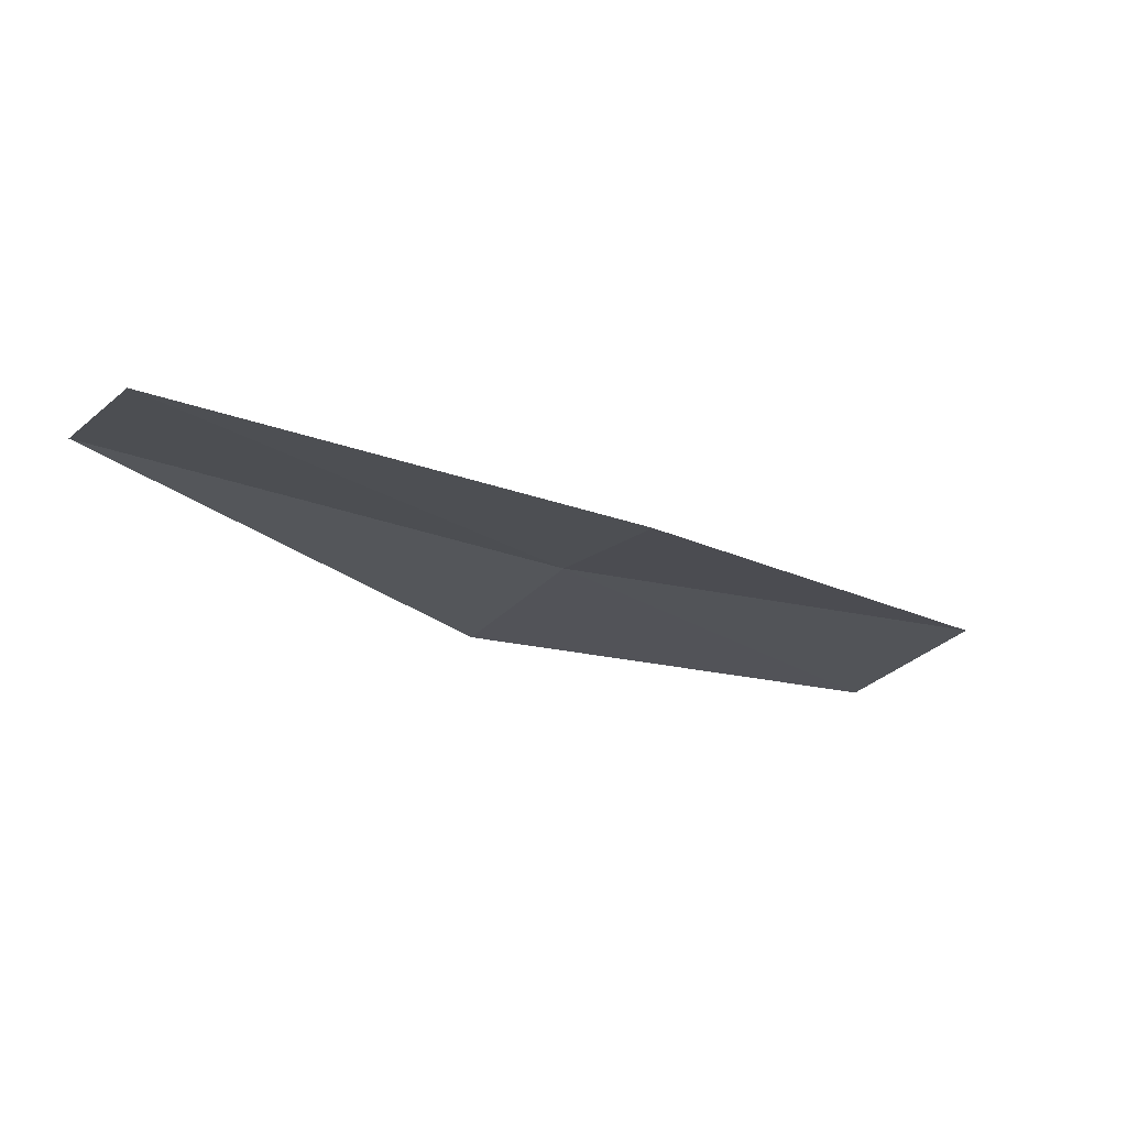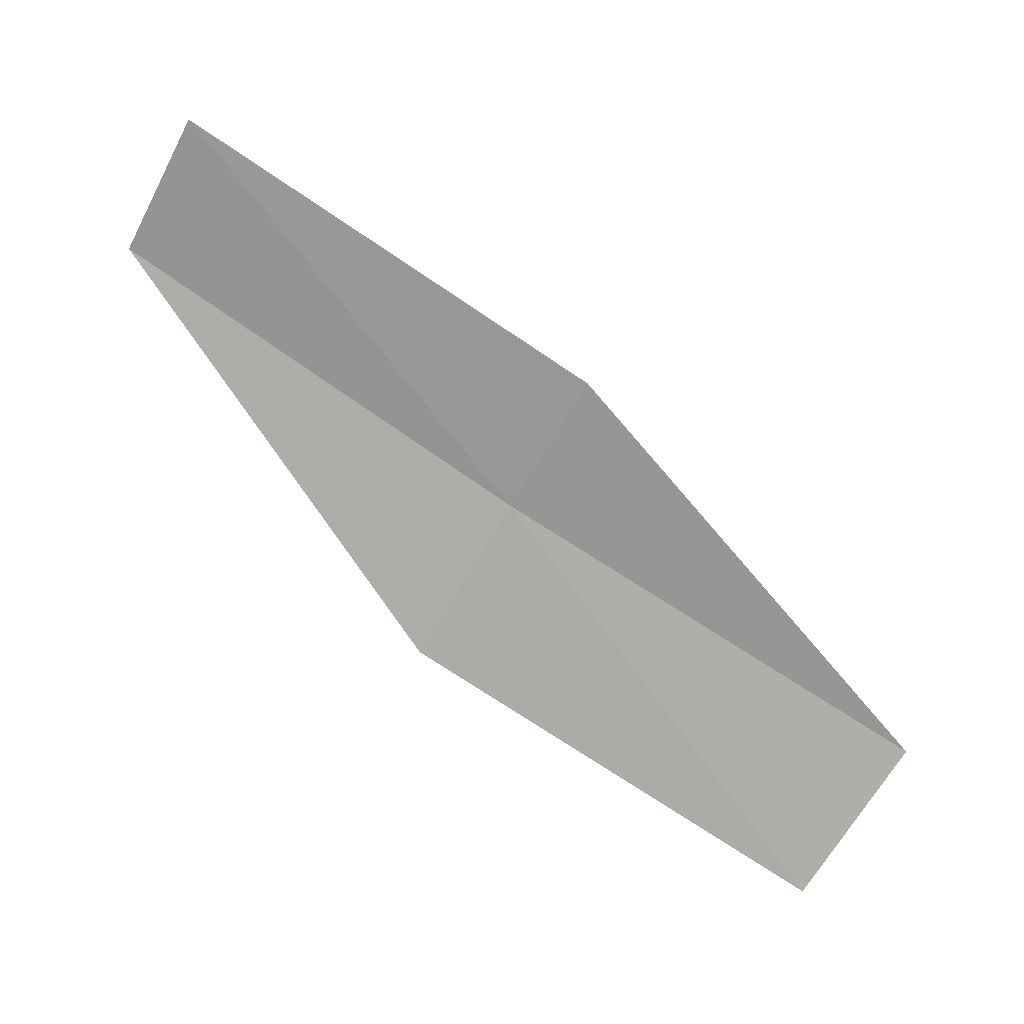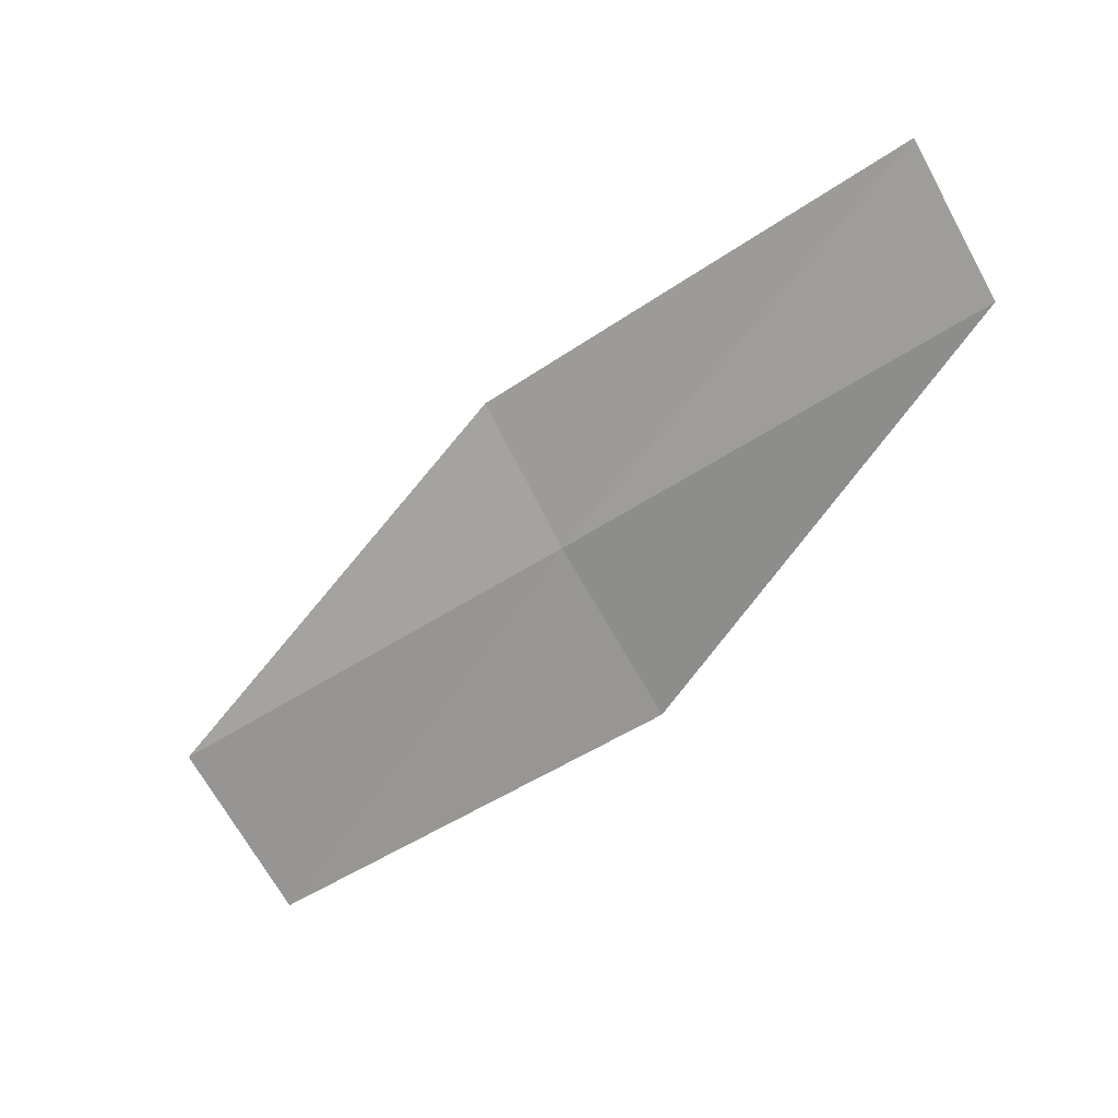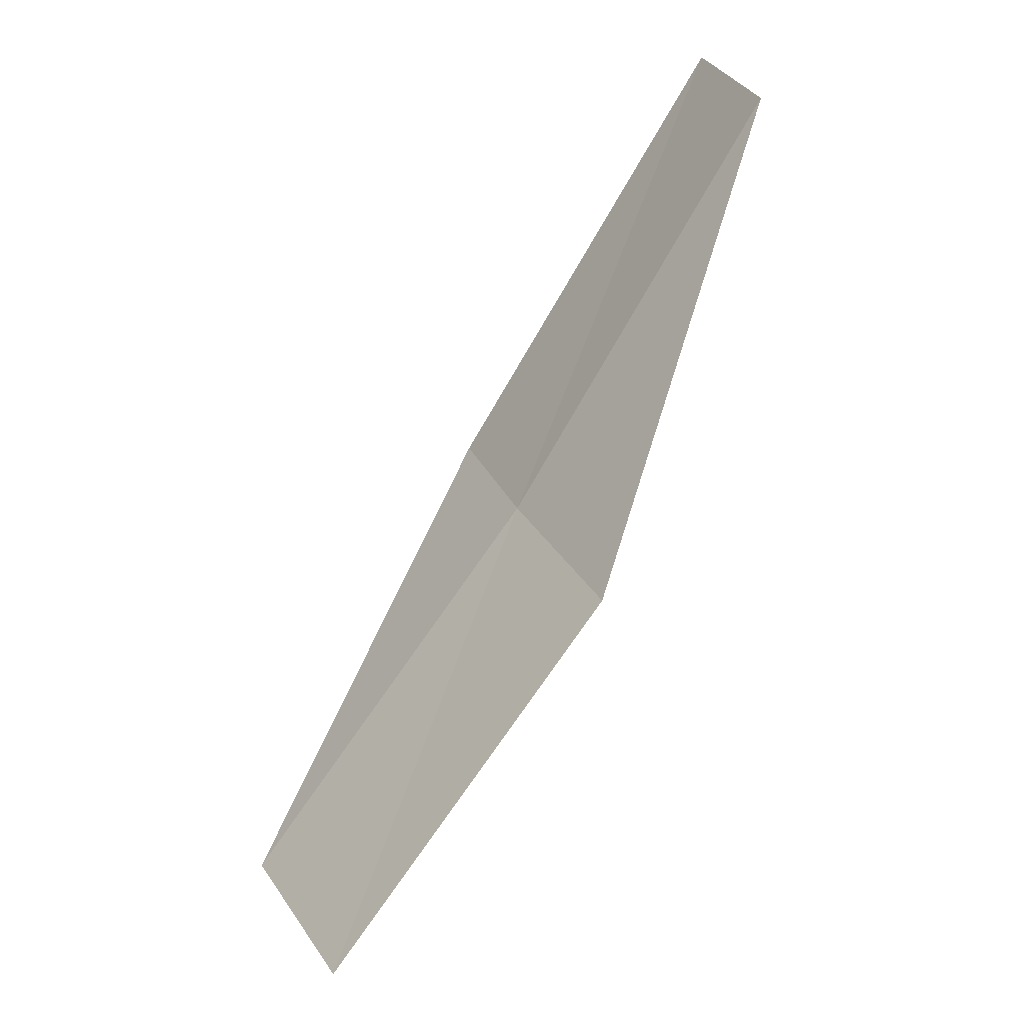
<metadata>
{"format":"obj","ext":"obj","renderer":"f3d","projection":"perspective","resolution":1024,"background":"white","views":[{"elev":74.9,"azim":-90.2,"up":"+Y"},{"elev":20.0,"azim":-79.3,"up":"+Y"},{"elev":8.5,"azim":111.9,"up":"+Y"},{"elev":-40.0,"azim":138.1,"up":"+Y"}]}
</metadata>
<code>
v 12.26 151.4 37.04
v 12.51 152.6 34.98
v 12.13 150.7 36.58
v 12.25 150.3 39.09
v 12.09 149.5 38.61
v 12.27 152.1 37.43
v 12.49 153.3 35.35
f 1 3 2
f 1 4 5
f 1 5 3
f 1 6 4
f 1 7 6
f 1 2 7

</code>
